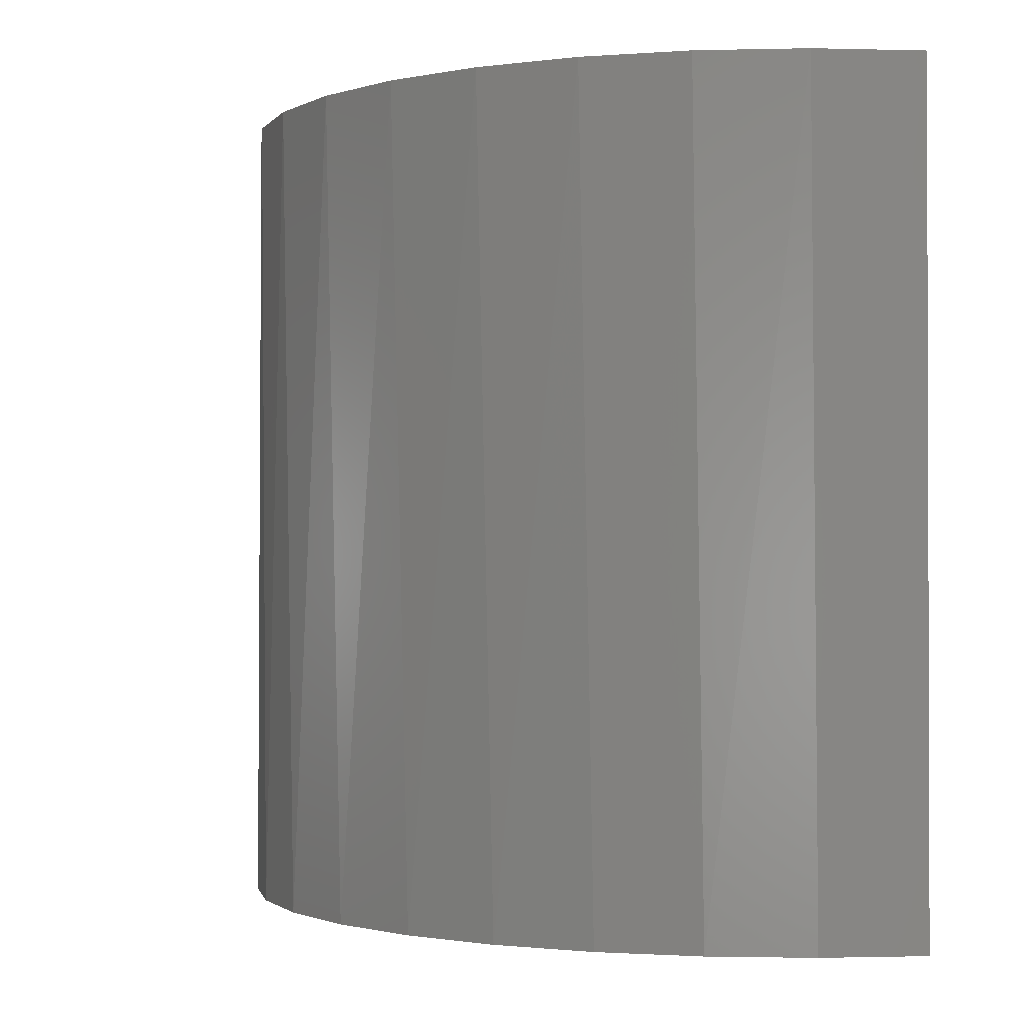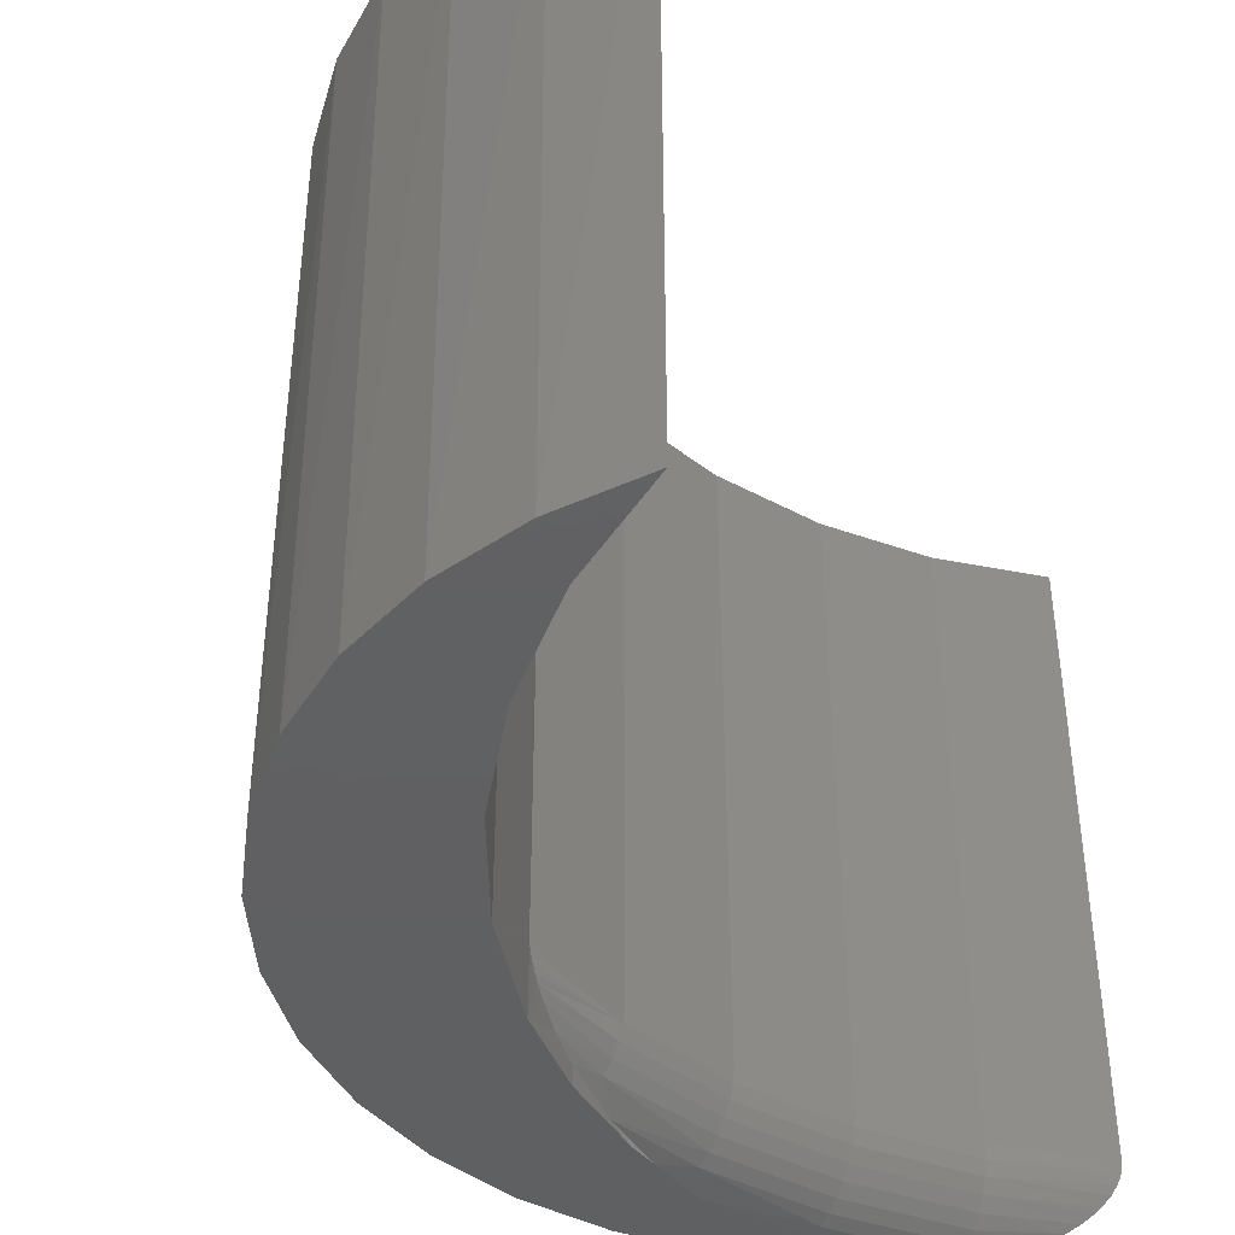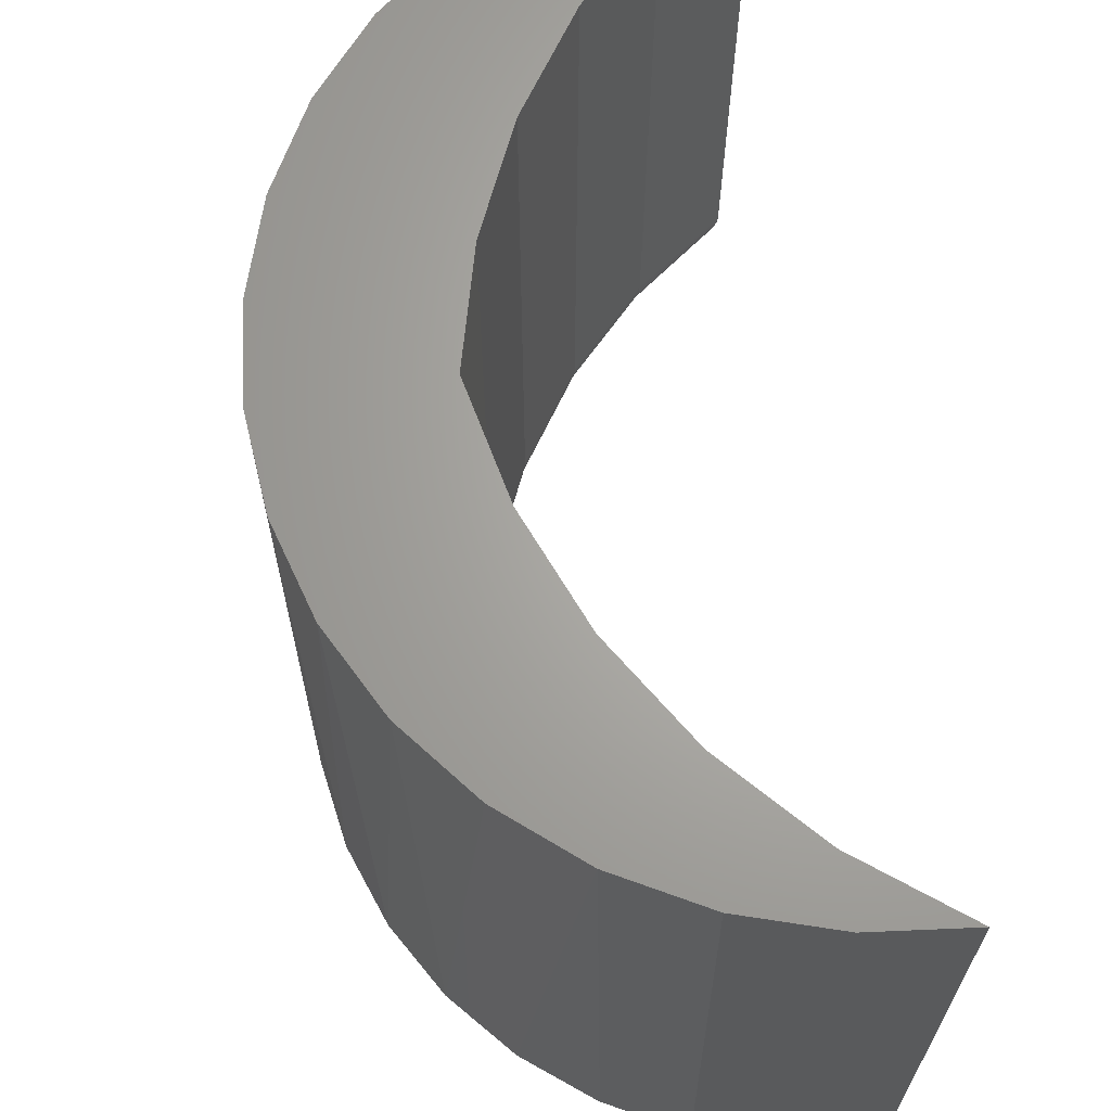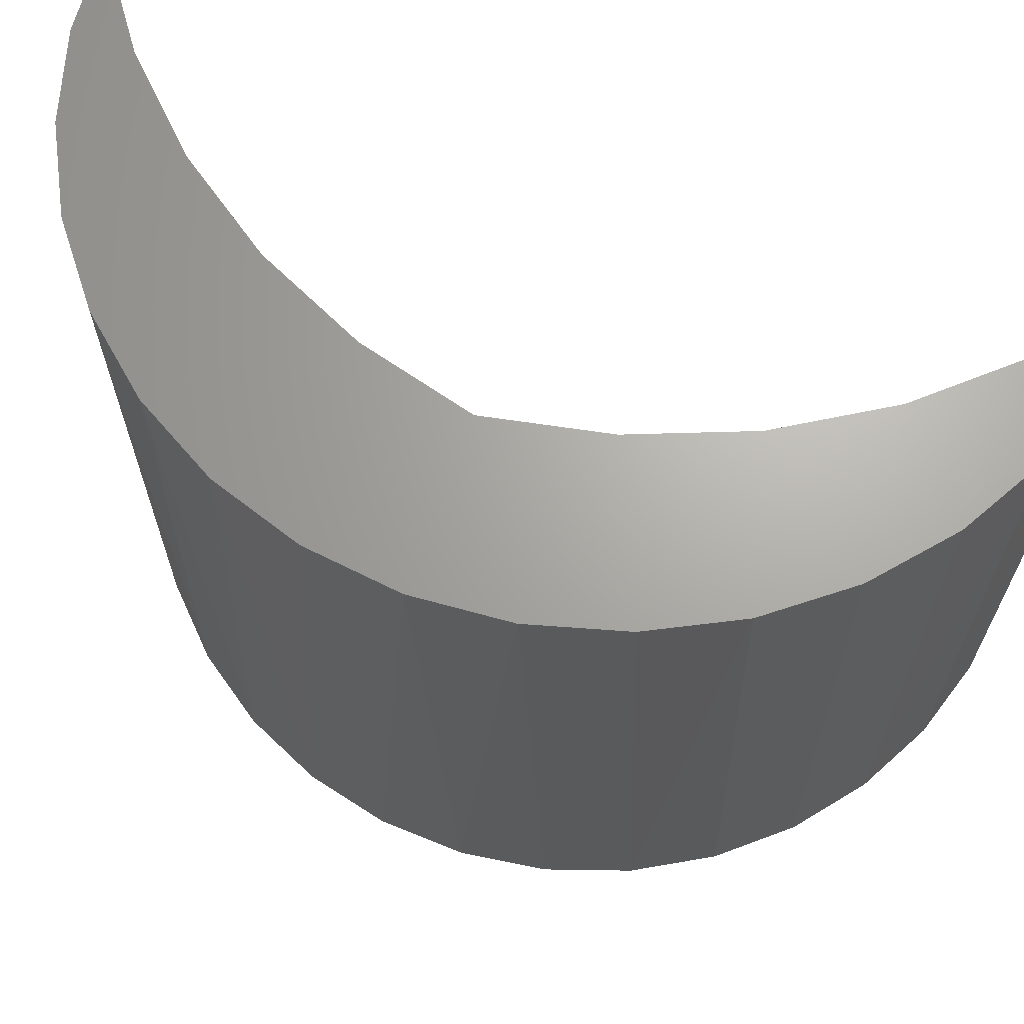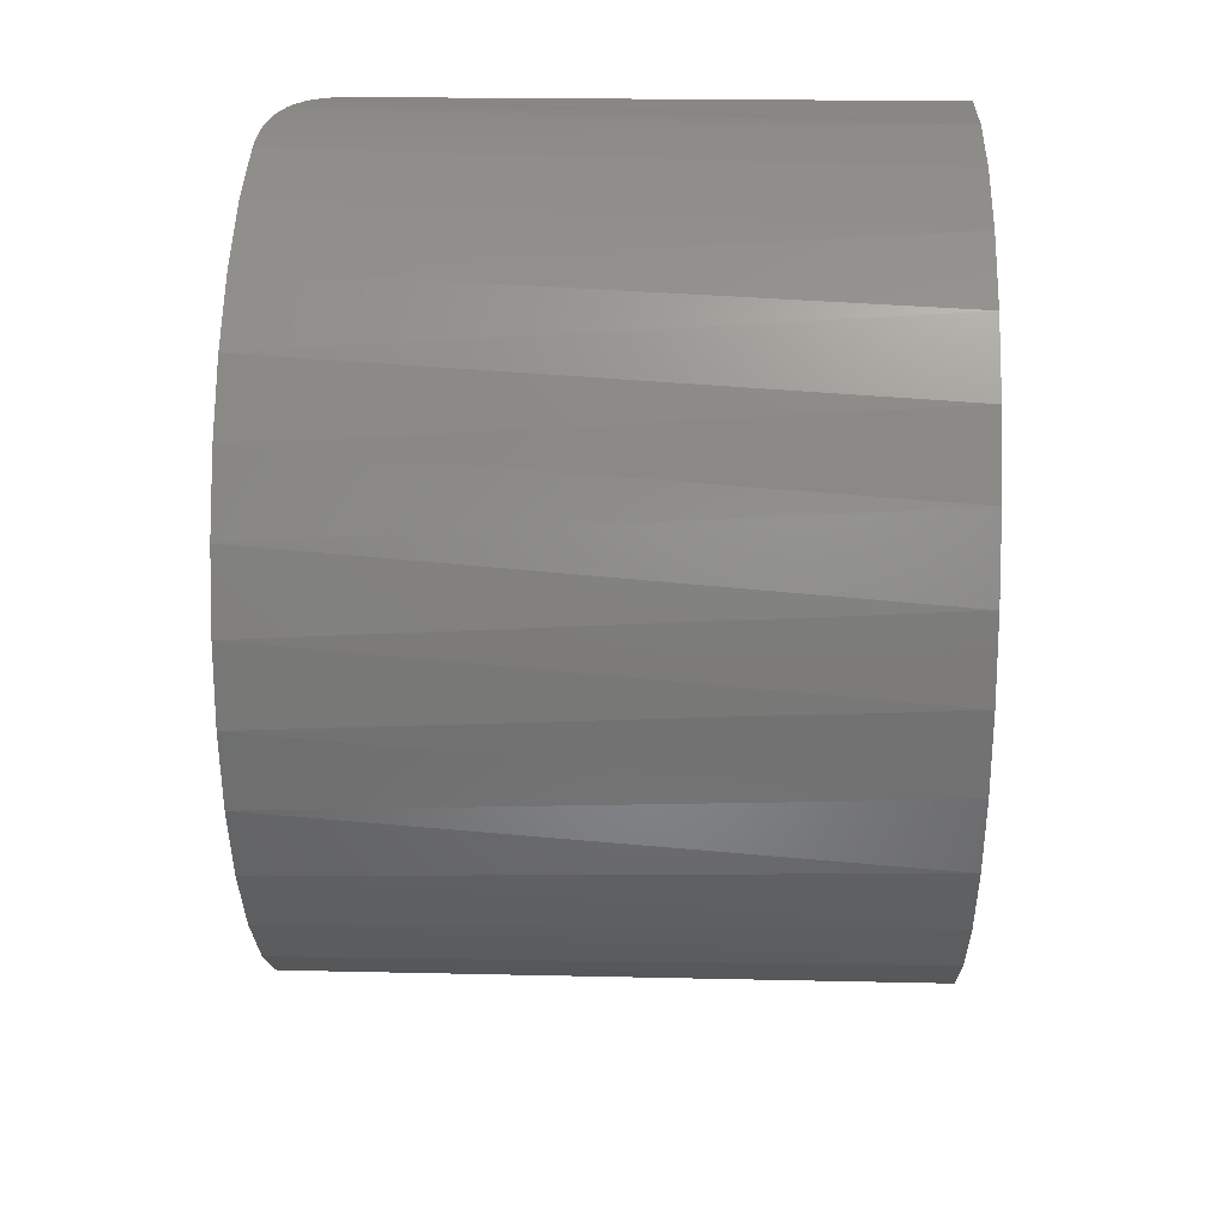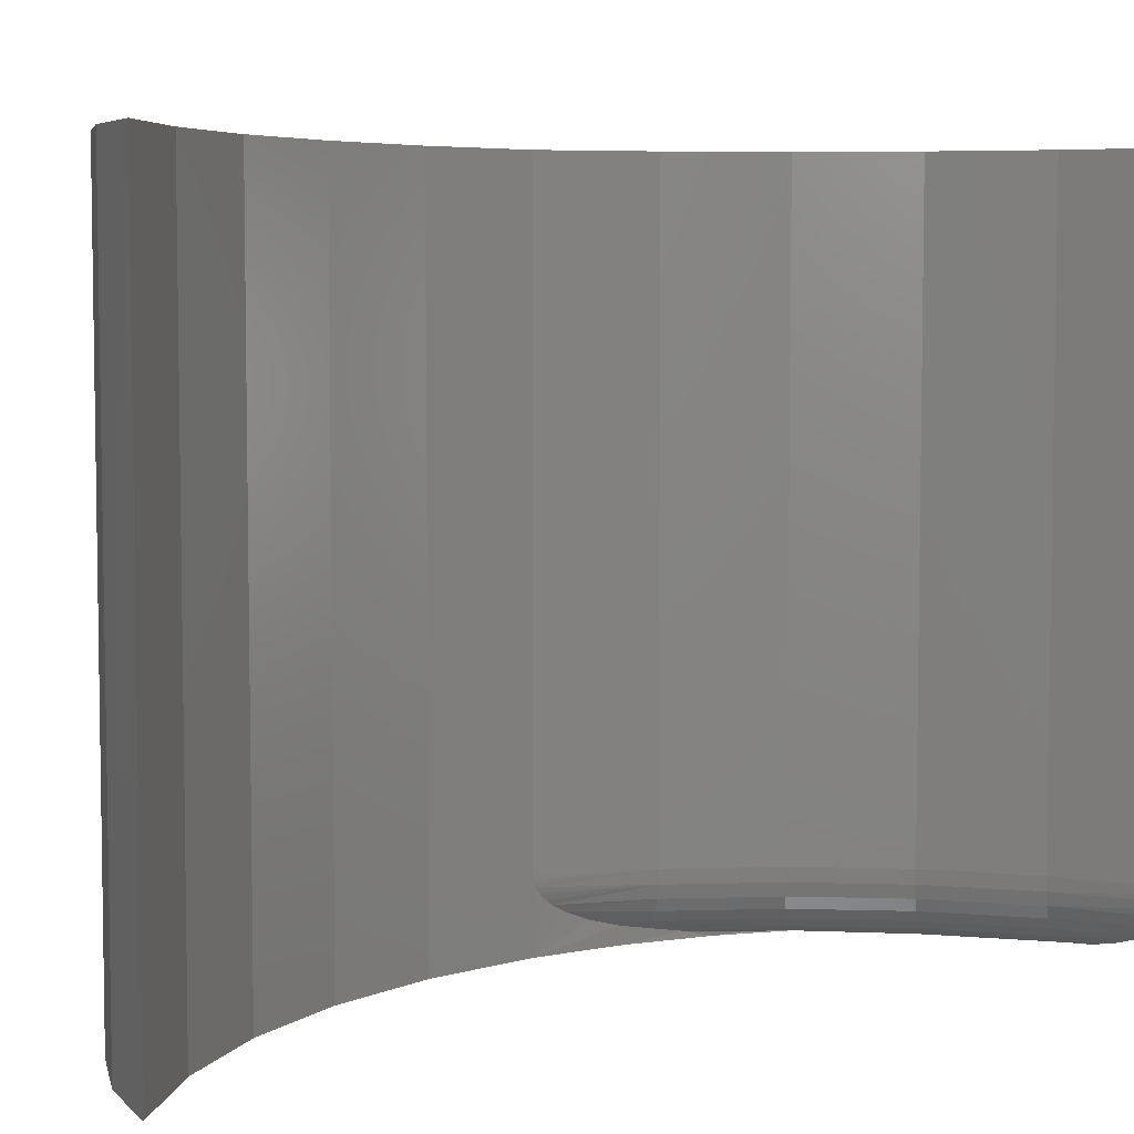
<metadata>
{"format":"stl","ext":"stl","renderer":"f3d","projection":"perspective","resolution":1024,"background":"white","views":[{"elev":-1.1,"azim":168.5,"up":"+Y"},{"elev":-41.8,"azim":-156.6,"up":"+Y"},{"elev":66.5,"azim":171.9,"up":"+Y"},{"elev":67.0,"azim":111.1,"up":"+Y"},{"elev":20.2,"azim":92.5,"up":"+Z"},{"elev":5.7,"azim":-118.5,"up":"+Y"}]}
</metadata>
<code>
# stl→obj: 104 verts, 204 faces
v 0.3192 -0.7483 0.2334
v 0.3247 -0.75 0.2014
v 0.3034 -0.75 0.2974
v 0.3288 -0.7426 0.1691
v 0.3324 -0.75 0.1034
v 0.3324 -0.7307 0.1015
v 0.2992 -0.75 -0.1159
v 0.3264 -0.676 0.005654
v 0.3263 -0.6719 0.005263
v 0.3263 -0.75 0.005263
v 0.3318 -0.7214 0.06859
v 0.3301 -0.7099 0.04026
v 0.3289 -0.7022 0.02702
v 0.3281 -0.6973 0.02027
v 0.3274 -0.6915 0.01413
v 0.3272 -0.6889 0.01192
v 0.3267 -0.6832 0.008176
v 0.3265 -0.68 0.006774
v 0.2513 3.73e-17 -0.2304
v 0.2992 4.366e-17 -0.1159
v 0.3263 5.039e-17 0.005263
v 0.2513 -0.75 -0.2304
v 0.1839 3.152e-17 -0.3347
v 0.1839 -0.75 -0.3347
v 0.09928 2.647e-17 -0.4255
v 0.09928 -0.75 -0.4255
v -2.586e-16 2.234e-17 -0.5
v -2.586e-16 -0.75 -0.5
v 0.1631 -0.75 0.4726
v 0.2395 -0.75 0.3901
v 0.2483 -0.75 0.434
v 0.3247 -0.75 0.3802
v 0.0931 -0.75 -0.4913
v 0.1829 -0.75 -0.4653
v 0.2664 -0.75 -0.4231
v 0.3405 -0.75 -0.3661
v 0.3898 -0.75 0.3131
v 0.4413 -0.75 0.235
v 0.4774 -0.75 0.1487
v 0.4967 -0.75 0.05726
v 0.4987 -0.75 -0.03622
v 0.4832 -0.75 -0.1284
v 0.4509 -0.75 -0.2162
v 0.4027 -0.75 -0.2963
v 0.1813 2.45e-17 0.3377
v 0.09764 -0.6719 0.4267
v 0.09764 2.944e-17 0.4267
v -7.406e-17 -0.6719 0.5
v 9.247e-17 3.351e-17 0.5
v 0.1813 -0.6719 0.3377
v 0.2485 1.884e-17 0.2358
v 0.2485 -0.6719 0.2358
v 0.2974 1.263e-17 0.1239
v 0.2974 -0.6719 0.1239
v 0.1913 2.564e-17 0.4619
v 0.2778 2.308e-17 0.4157
v 0.3536 1.963e-17 0.3536
v 0.4157 1.542e-17 0.2778
v 0.4619 1.062e-17 0.1913
v 0.4904 5.415e-18 0.09755
v 0.5 -8.497e-33 -1.531e-16
v 0.4904 -5.415e-18 -0.09755
v 0.4619 -1.062e-17 -0.1913
v 0.4157 -1.542e-17 -0.2778
v 0.3536 -1.963e-17 -0.3536
v 0.2778 -2.308e-17 -0.4157
v 0.1913 -2.564e-17 -0.4619
v 0.09755 -2.722e-17 -0.4904
v 0.09755 2.722e-17 0.4904
v 0.0001011 -0.6748 0.5
v 0.001008 -0.681 0.5
v 0.002976 -0.6875 0.5
v 0.006023 -0.6939 0.5
v 0.01242 -0.7031 0.4998
v 0.02085 -0.7117 0.4996
v 0.02711 -0.7167 0.4993
v 0.04058 -0.7251 0.4984
v 0.05408 -0.7315 0.4971
v 0.08242 -0.7409 0.4932
v 0.1092 -0.7462 0.4879
v 0.1362 -0.7491 0.4811
v 0.2791 -0.7368 0.2524
v 0.319 -0.7271 0.1312
v 0.2306 -0.7485 0.3767
v 0.09864 -0.6871 0.4278
v 0.1016 -0.7018 0.4311
v 0.1064 -0.7153 0.4365
v 0.1129 -0.7271 0.4437
v 0.1208 -0.7368 0.4525
v 0.1298 -0.7441 0.4626
v 0.303 -0.7018 0.1258
v 0.3098 -0.7153 0.1281
v 0.2909 -0.7441 0.2588
v 0.2988 -0.6871 0.1244
v 0.2191 -0.7441 0.3677
v 0.2499 -0.6871 0.2365
v 0.2538 -0.7018 0.2386
v 0.2601 -0.7153 0.2421
v 0.2687 -0.7271 0.2467
v 0.1825 -0.6871 0.3387
v 0.186 -0.7018 0.3414
v 0.1916 -0.7153 0.3459
v 0.1993 -0.7271 0.3519
v 0.2085 -0.7368 0.3593
f 1 2 3
f 2 1 4
f 4 5 2
f 6 5 4
f 7 8 9
f 10 5 6
f 10 6 11
f 10 11 12
f 10 12 13
f 10 13 14
f 10 14 15
f 10 15 16
f 10 16 17
f 10 17 18
f 10 18 8
f 10 8 7
f 19 7 20
f 20 7 9
f 20 9 21
f 7 19 22
f 22 19 23
f 22 23 24
f 24 23 25
f 24 25 26
f 26 25 27
f 26 27 28
f 29 30 31
f 31 30 32
f 26 28 33
f 26 33 34
f 26 34 35
f 26 35 36
f 26 36 24
f 32 30 37
f 37 30 3
f 37 3 38
f 38 3 2
f 38 2 39
f 39 2 5
f 39 5 40
f 40 5 10
f 40 10 41
f 41 10 42
f 42 10 7
f 42 7 43
f 43 7 22
f 43 22 44
f 44 22 24
f 44 24 36
f 45 46 47
f 47 46 48
f 47 48 49
f 46 45 50
f 50 45 51
f 50 51 52
f 52 51 53
f 52 53 54
f 54 53 21
f 54 21 9
f 29 31 55
f 55 31 56
f 56 31 32
f 56 32 57
f 57 32 37
f 57 37 58
f 58 37 38
f 58 38 59
f 38 39 59
f 60 59 39
f 39 40 60
f 61 60 40
f 40 41 61
f 62 61 41
f 41 42 62
f 63 62 42
f 42 43 63
f 64 63 43
f 43 44 64
f 65 64 44
f 44 36 65
f 66 65 36
f 36 35 66
f 67 66 35
f 35 34 67
f 68 67 34
f 69 49 48
f 69 48 70
f 69 70 71
f 69 71 72
f 69 72 73
f 69 73 74
f 69 74 75
f 69 75 76
f 69 76 77
f 69 77 78
f 69 78 79
f 69 79 80
f 69 80 81
f 69 81 29
f 69 29 55
f 28 27 33
f 33 27 68
f 33 68 34
f 4 82 83
f 4 83 6
f 29 84 30
f 85 72 71
f 73 72 85
f 85 86 73
f 73 86 74
f 75 74 86
f 86 87 75
f 75 87 76
f 77 76 87
f 87 88 77
f 78 77 88
f 88 89 78
f 78 89 79
f 79 89 90
f 79 90 80
f 90 81 80
f 91 13 12
f 91 12 92
f 92 12 11
f 92 11 83
f 11 6 83
f 82 4 93
f 1 93 4
f 3 30 84
f 3 84 93
f 3 93 1
f 46 85 71
f 46 71 70
f 46 70 48
f 54 9 8
f 54 8 18
f 54 18 17
f 54 17 94
f 94 17 16
f 94 16 15
f 94 15 14
f 94 14 13
f 94 13 91
f 29 81 84
f 84 81 90
f 84 90 95
f 52 54 96
f 96 54 94
f 96 94 97
f 97 94 91
f 97 91 98
f 98 91 92
f 98 92 99
f 99 92 83
f 99 83 82
f 50 52 100
f 100 52 96
f 100 96 101
f 101 96 97
f 101 97 102
f 102 97 98
f 102 98 103
f 103 98 99
f 103 99 104
f 104 99 82
f 104 82 95
f 95 82 93
f 95 93 84
f 46 50 85
f 85 50 100
f 85 100 86
f 86 100 101
f 86 101 87
f 87 101 102
f 87 102 88
f 88 102 103
f 88 103 89
f 89 103 104
f 89 104 90
f 90 104 95
f 69 47 49
f 47 69 55
f 56 47 55
f 25 23 65
f 25 65 66
f 25 66 67
f 25 67 68
f 25 68 27
f 60 53 59
f 59 53 51
f 59 51 58
f 58 51 45
f 58 45 57
f 57 45 47
f 57 47 56
f 65 23 64
f 64 23 19
f 64 19 63
f 63 19 20
f 63 20 62
f 62 20 21
f 62 21 61
f 61 21 53
f 61 53 60

</code>
